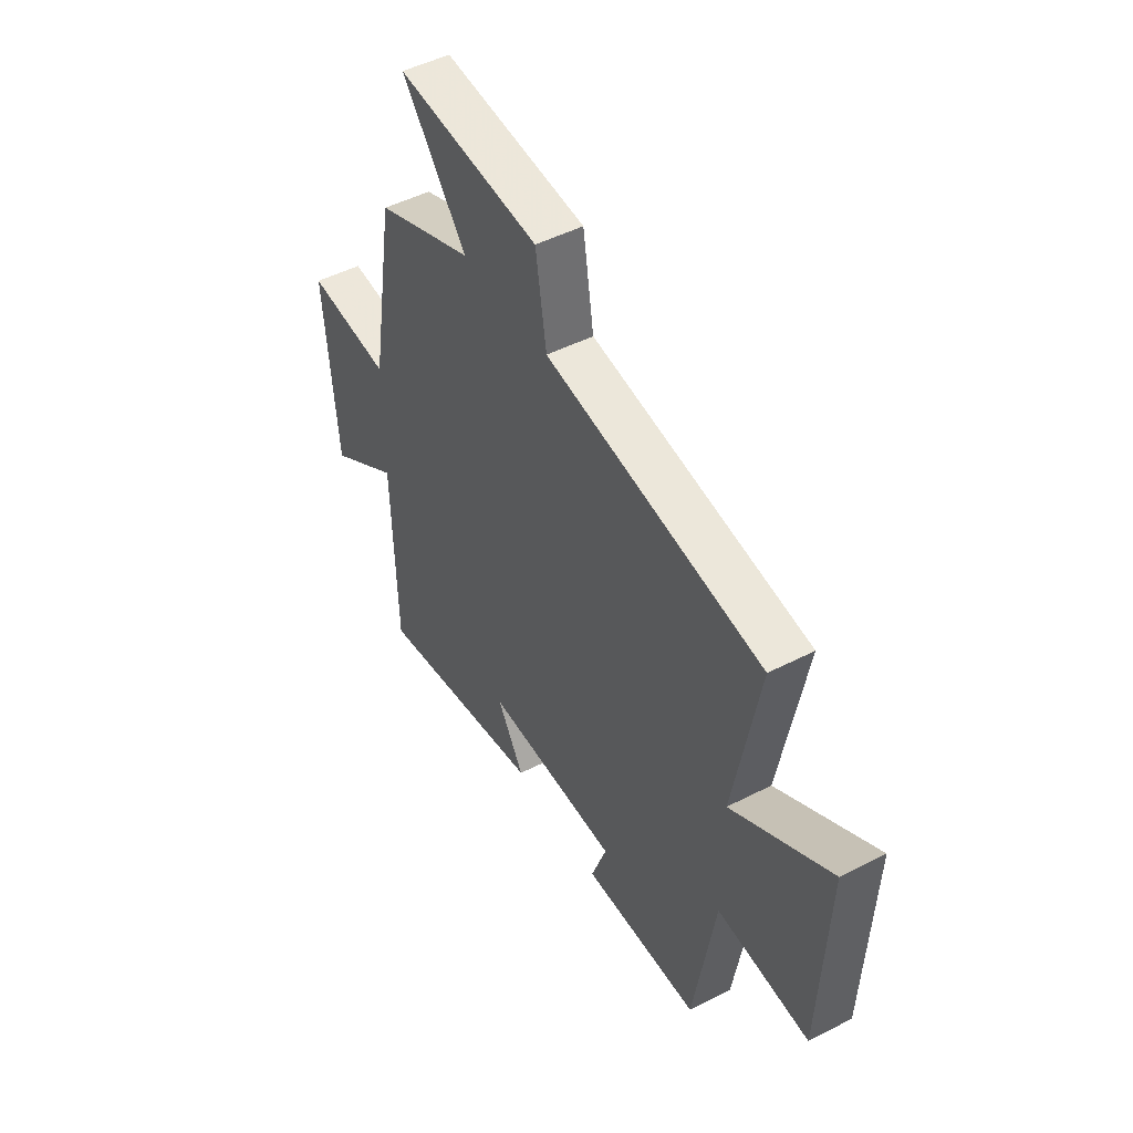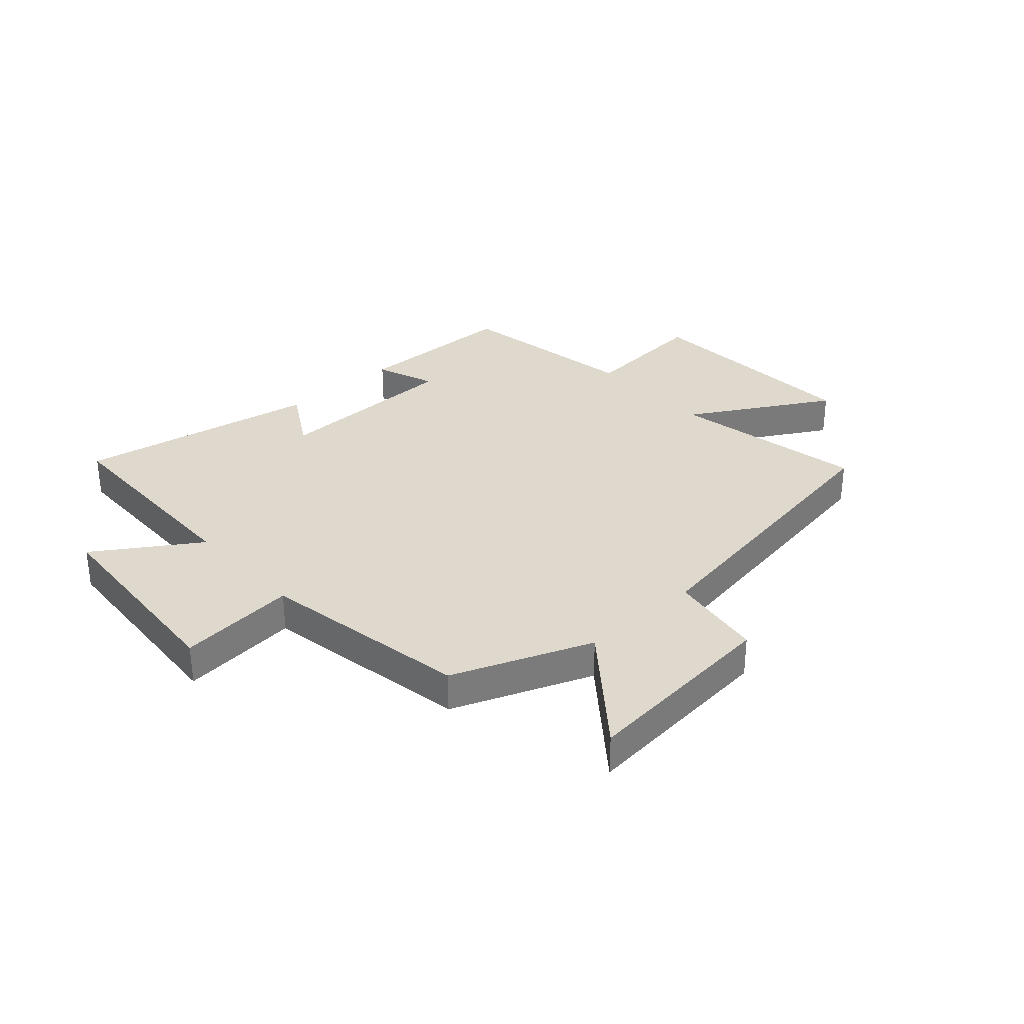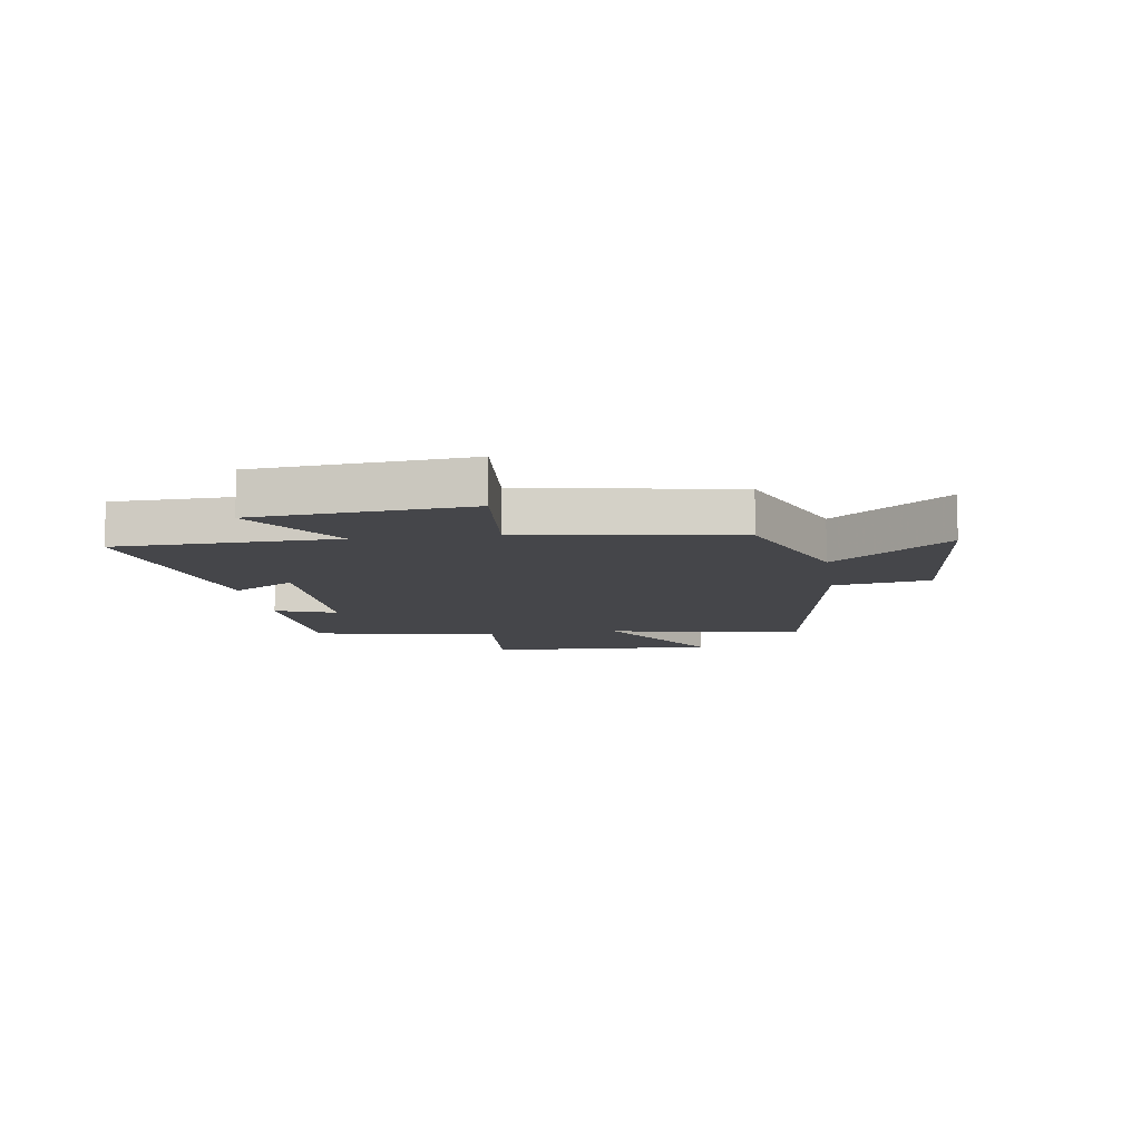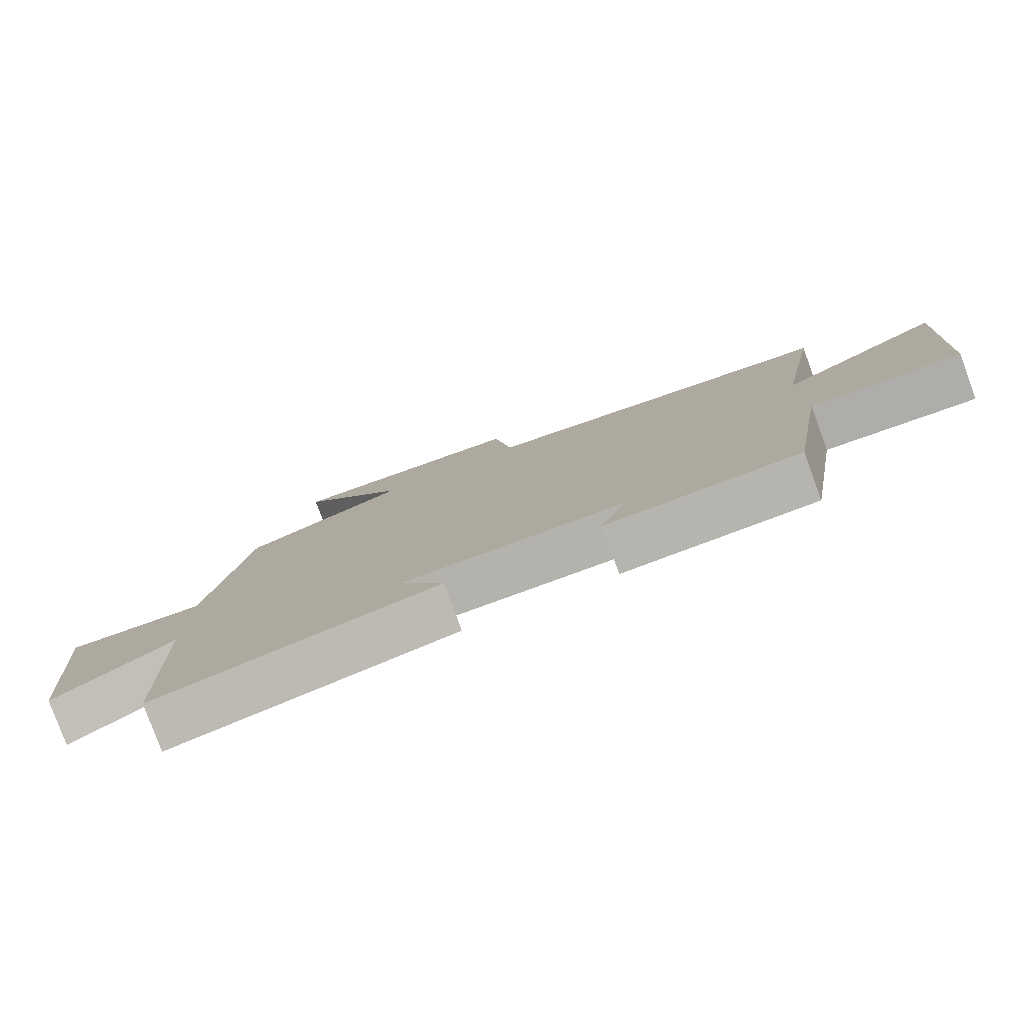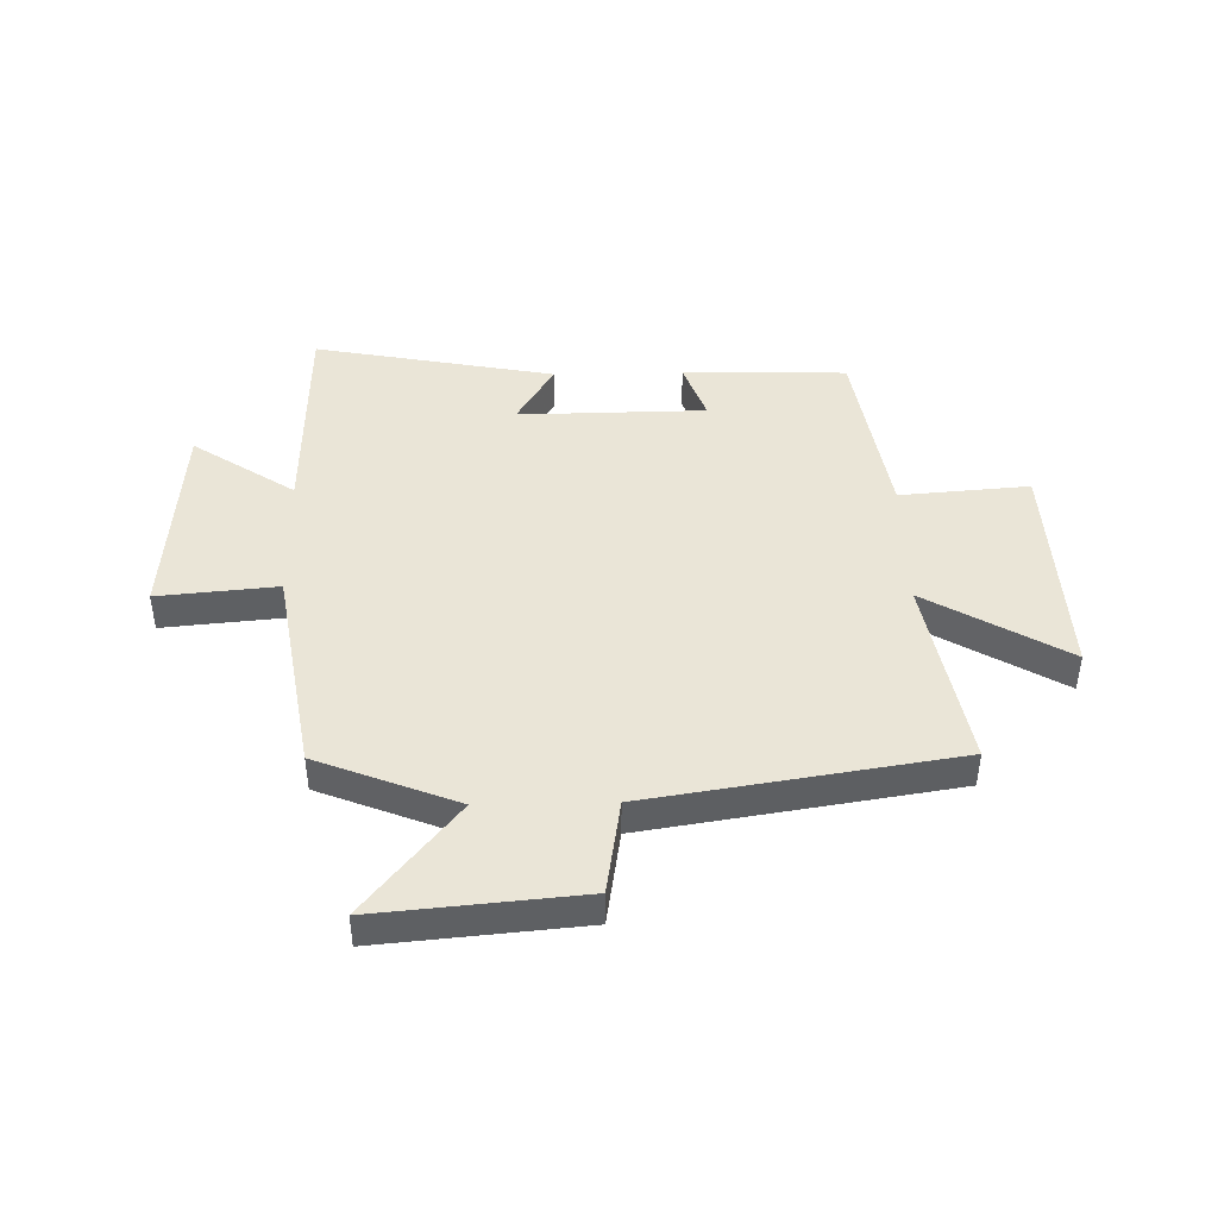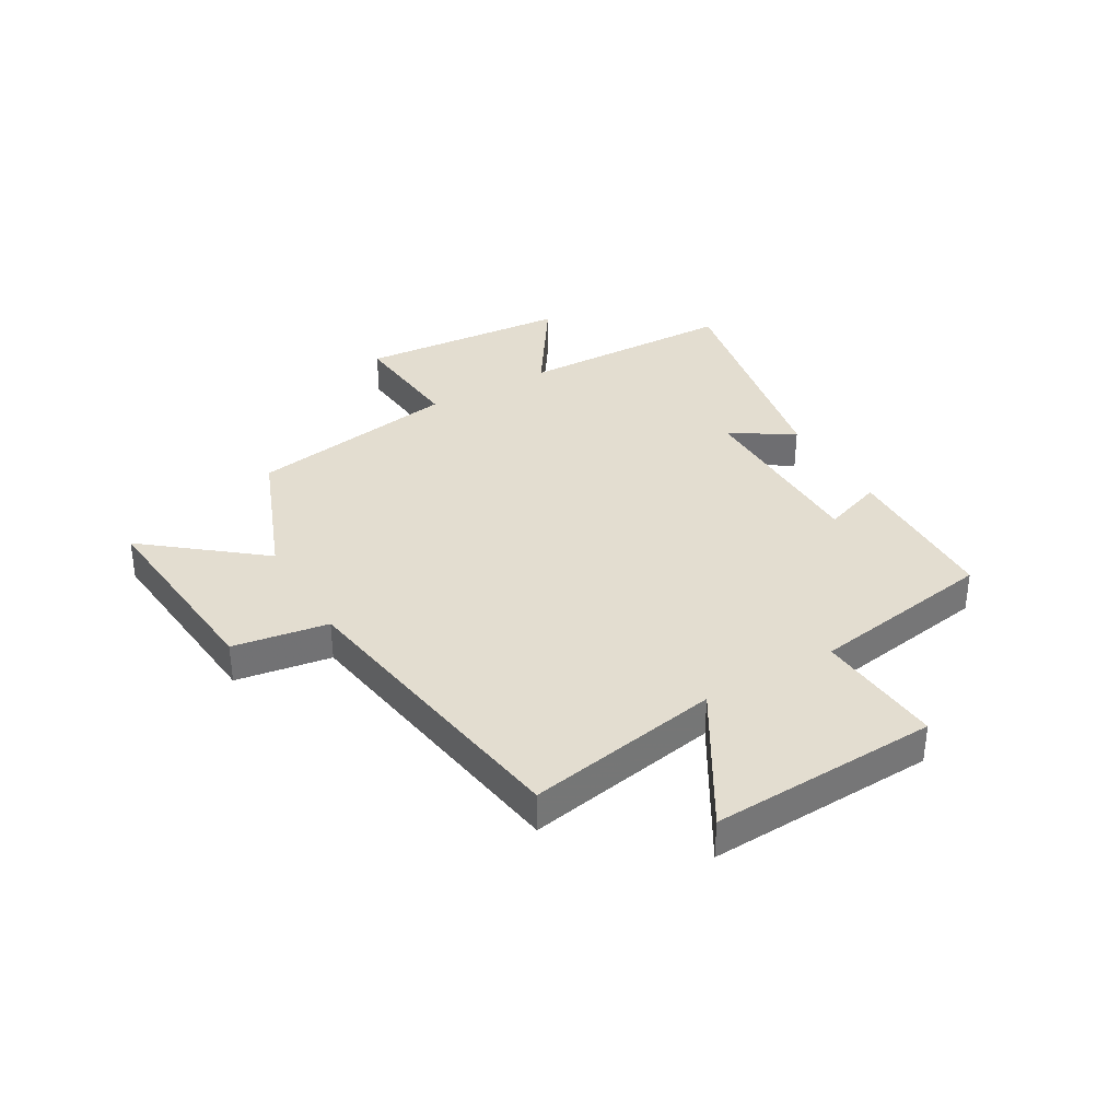
<metadata>
{"format":"obj","ext":"obj","renderer":"f3d","projection":"perspective","resolution":1024,"background":"white","views":[{"elev":48.3,"azim":60.1,"up":"+Z"},{"elev":32.2,"azim":-42.4,"up":"+Y"},{"elev":-9.9,"azim":-81.6,"up":"+Y"},{"elev":-79.8,"azim":20.2,"up":"+Z"},{"elev":44.0,"azim":-1.2,"up":"+Y"},{"elev":35.5,"azim":59.8,"up":"+Y"}]}
</metadata>
<code>
v 0.447 0.07 -0.493
v 0.159 0.07 -0.5
v 0.197 0.07 -0.394
v -0.133 0.07 -0.39
v -0.067 0.07 -0.5
v -0.49 0.07 -0.581
v -0.5 0.07 -0.199
v -0.679 0.07 -0.318
v -0.709 0.07 0.052
v -0.5 0.07 0.033
v -0.439 0.07 0.403
v -0.195 0.07 0.5
v -0.356 0.07 0.7
v 0 0.07 0.668
v 0.027 0.07 0.5
v 0.562 0.07 0.416
v 0.5 0.07 0.074
v 0.745 0.07 0.218
v 0.727 0.07 -0.184
v 0.5 0.07 -0.166
v 0.447 0 -0.493
v 0.159 0 -0.5
v 0.197 0 -0.394
v -0.133 0 -0.39
v -0.067 0 -0.5
v -0.49 0 -0.581
v -0.5 0 -0.199
v -0.679 0 -0.318
v -0.709 0 0.052
v -0.5 0 0.033
v -0.439 0 0.403
v -0.195 0 0.5
v -0.356 0 0.7
v 0 0 0.668
v 0.027 0 0.5
v 0.562 0 0.416
v 0.5 0 0.074
v 0.745 0 0.218
v 0.727 0 -0.184
v 0.5 0 -0.166
f 17 18 19 20
f 1 2 3
f 20 1 3
f 17 20 3
f 17 3 4
f 16 17 4
f 15 16 4
f 12 13 14 15
f 12 15 4
f 11 12 4
f 10 11 4
f 7 8 9 10
f 6 7 10
f 5 6 10
f 4 5 10
f 40 39 38 37
f 23 22 21
f 23 21 40
f 23 40 37
f 24 23 37
f 24 37 36
f 24 36 35
f 35 34 33 32
f 24 35 32
f 24 32 31
f 24 31 30
f 30 29 28 27
f 30 27 26
f 30 26 25
f 30 25 24
f 1 21 22 2
f 2 22 23 3
f 3 23 24 4
f 4 24 25 5
f 5 25 26 6
f 6 26 27 7
f 7 27 28 8
f 8 28 29 9
f 9 29 30 10
f 10 30 31 11
f 11 31 32 12
f 12 32 33 13
f 13 33 34 14
f 14 34 35 15
f 15 35 36 16
f 16 36 37 17
f 17 37 38 18
f 18 38 39 19
f 19 39 40 20
f 20 40 21 1

</code>
